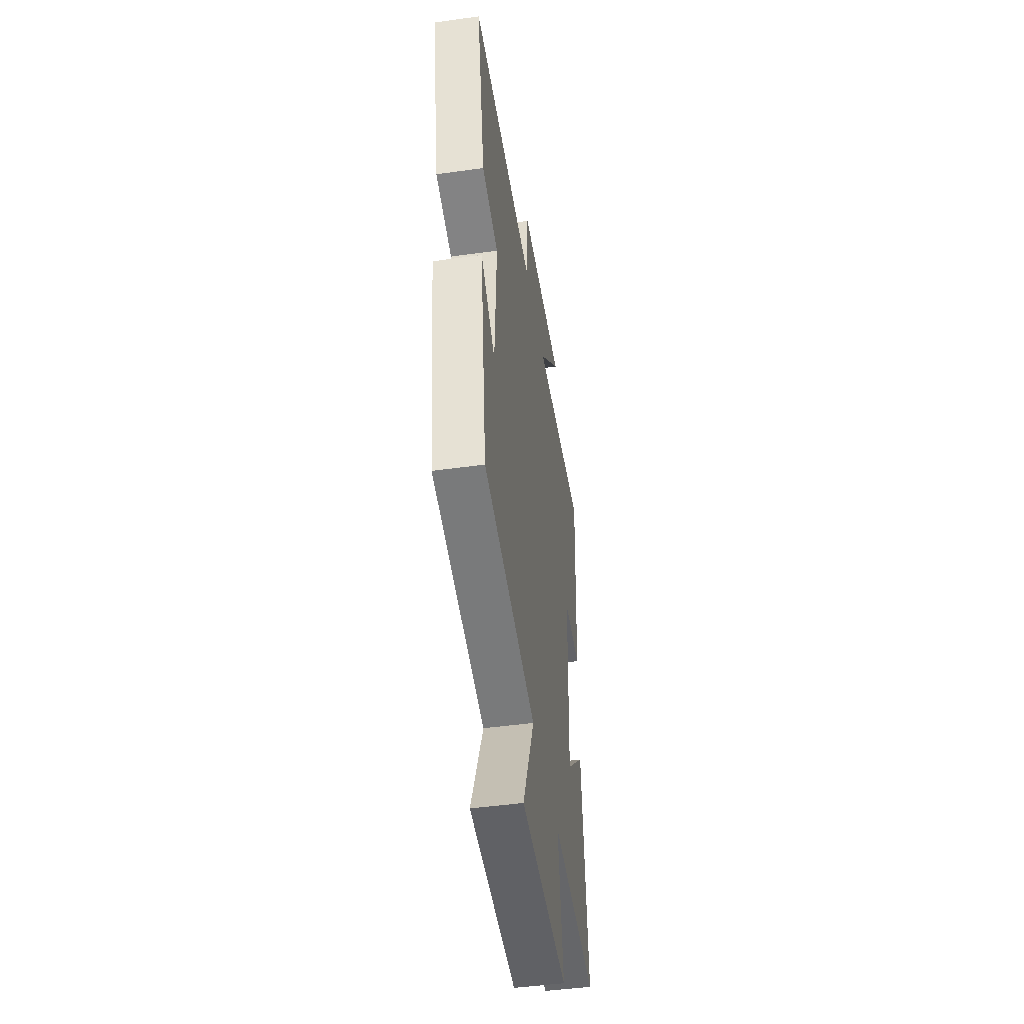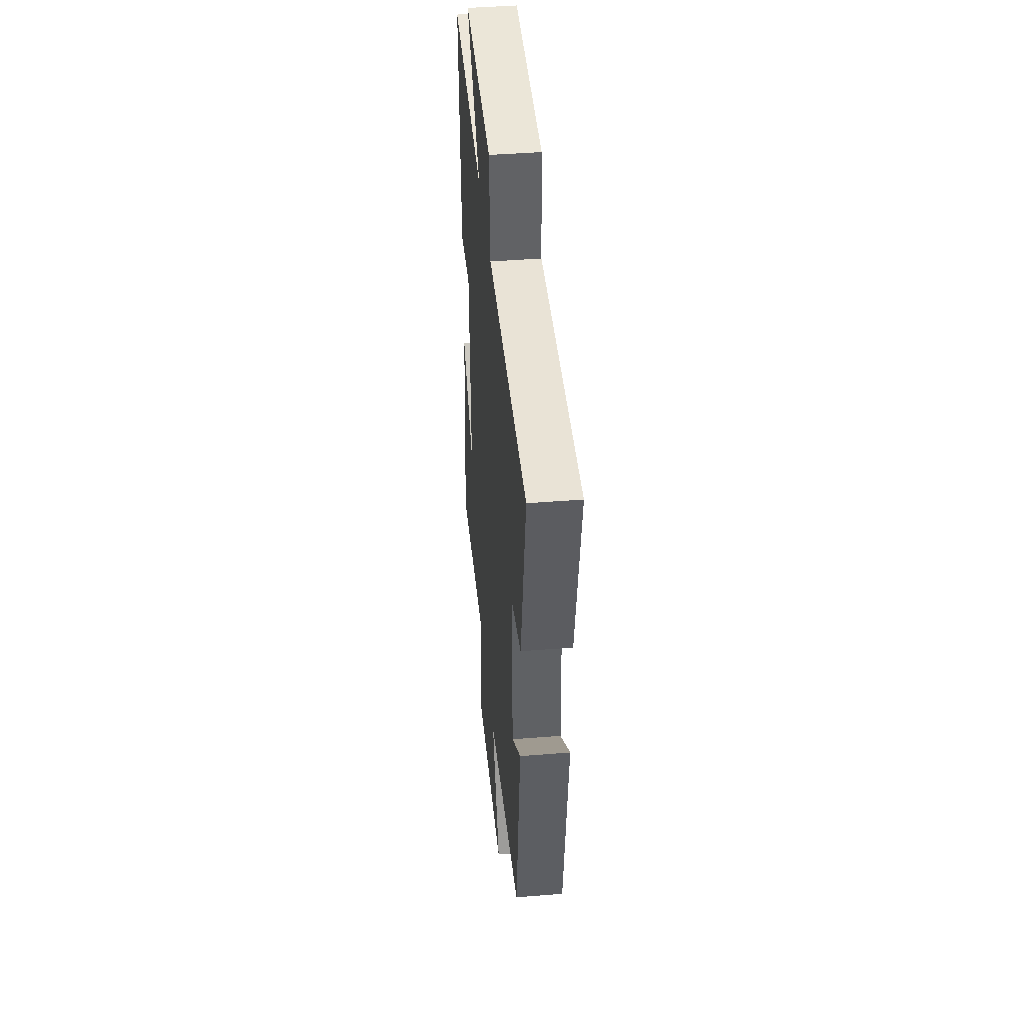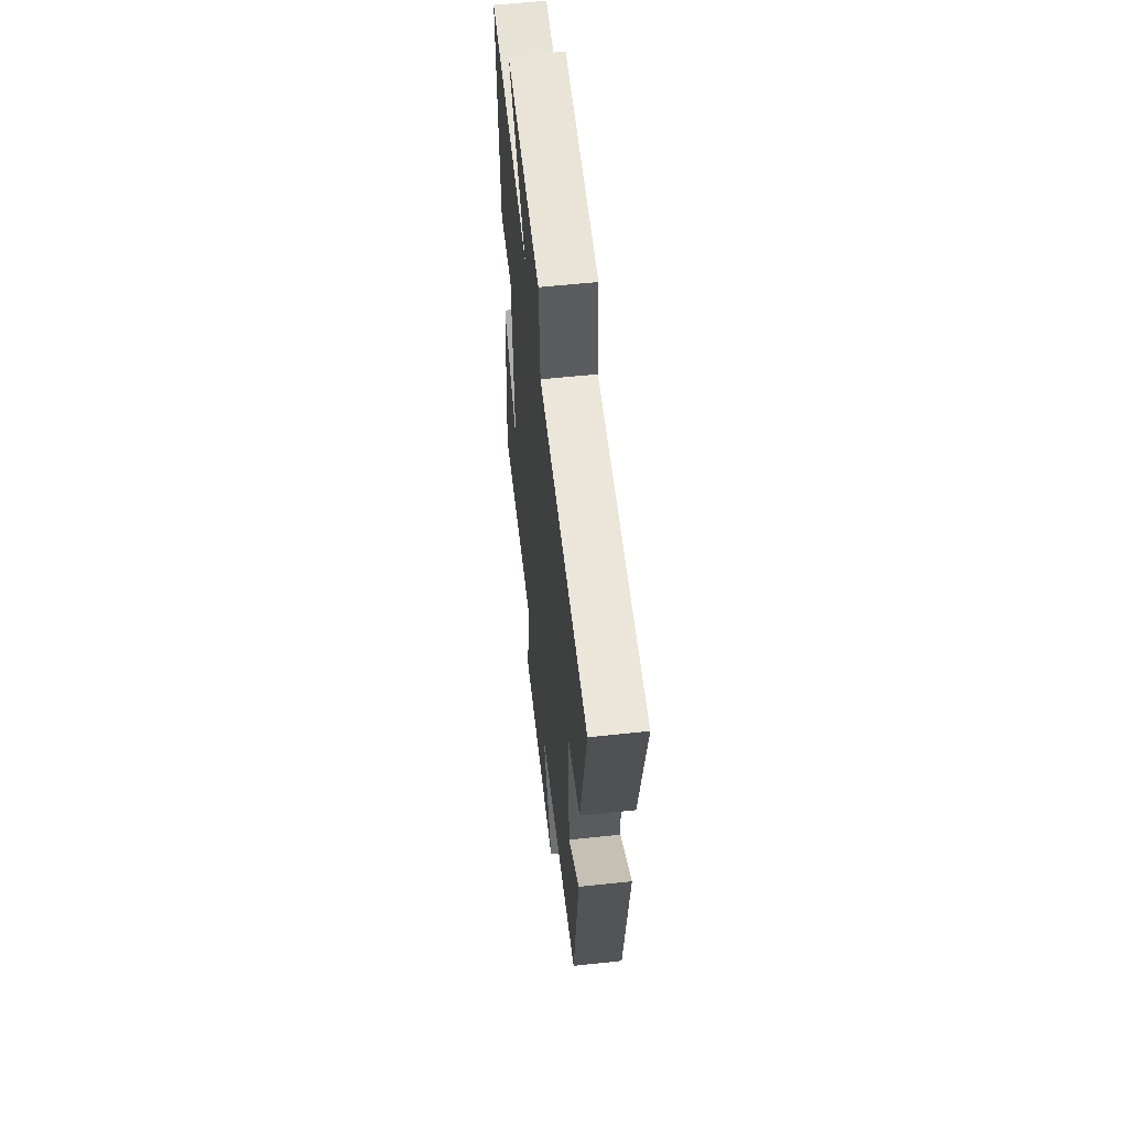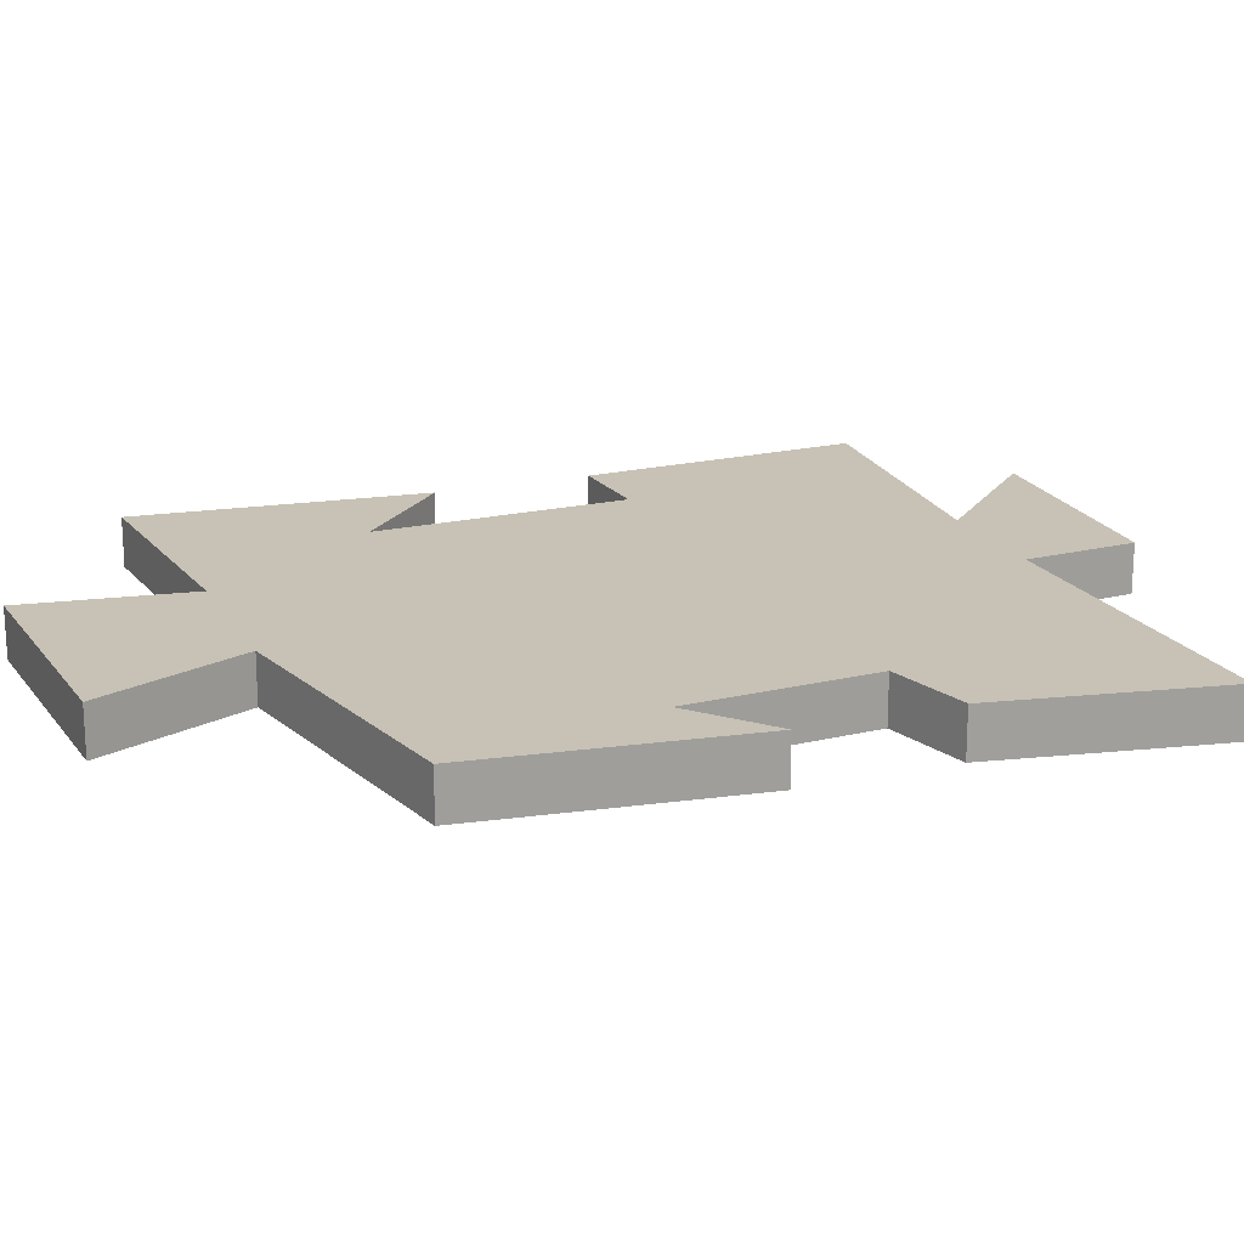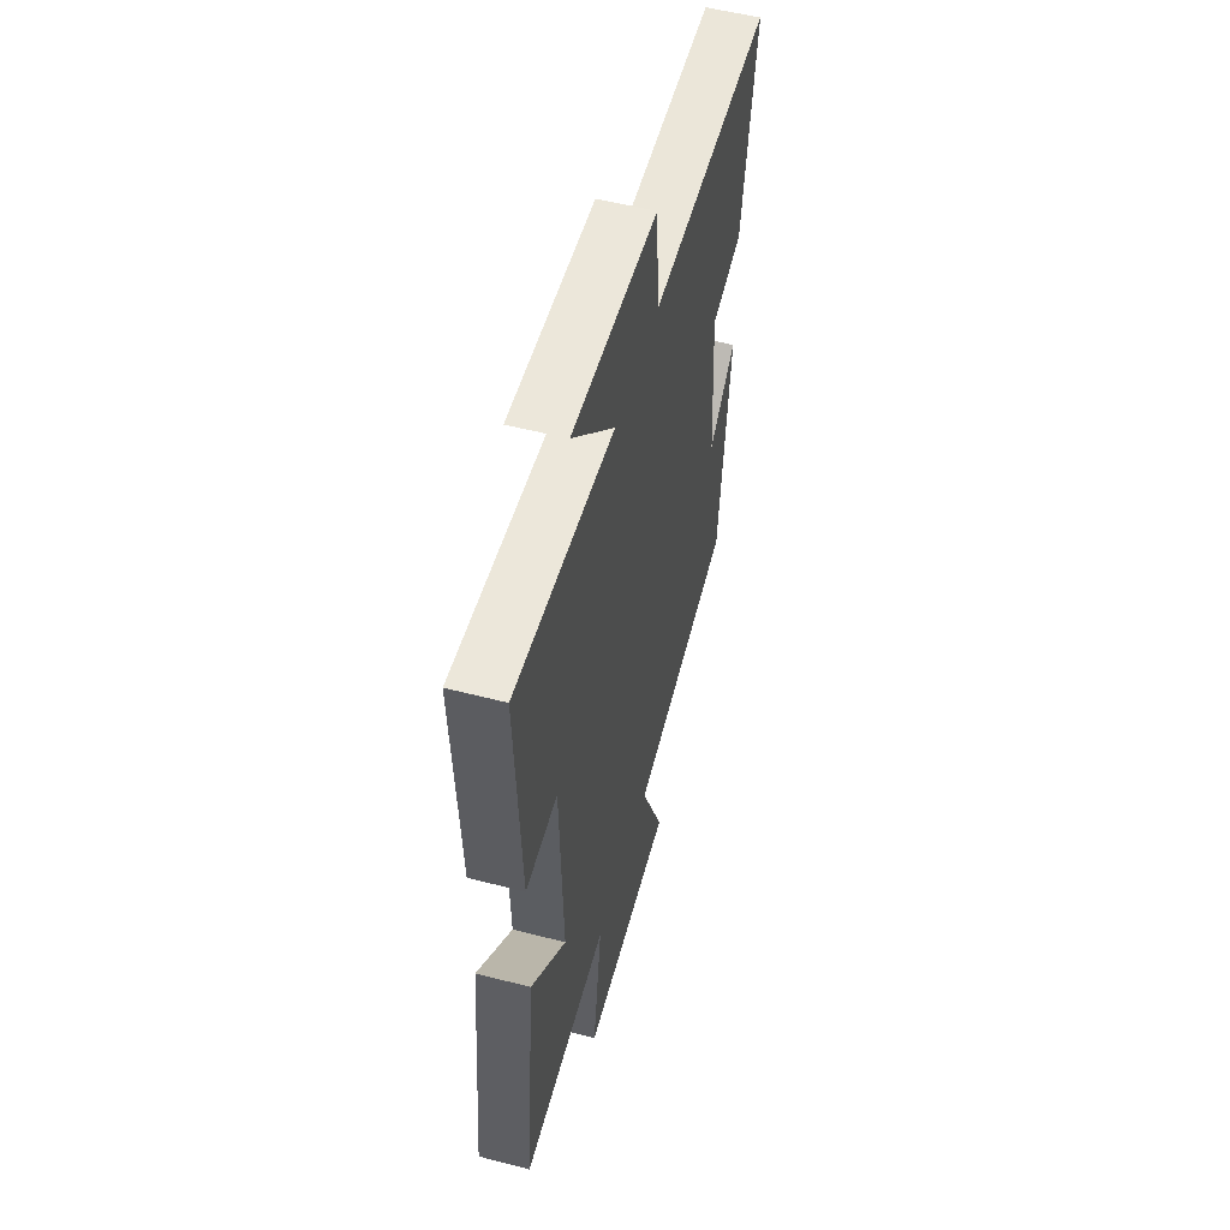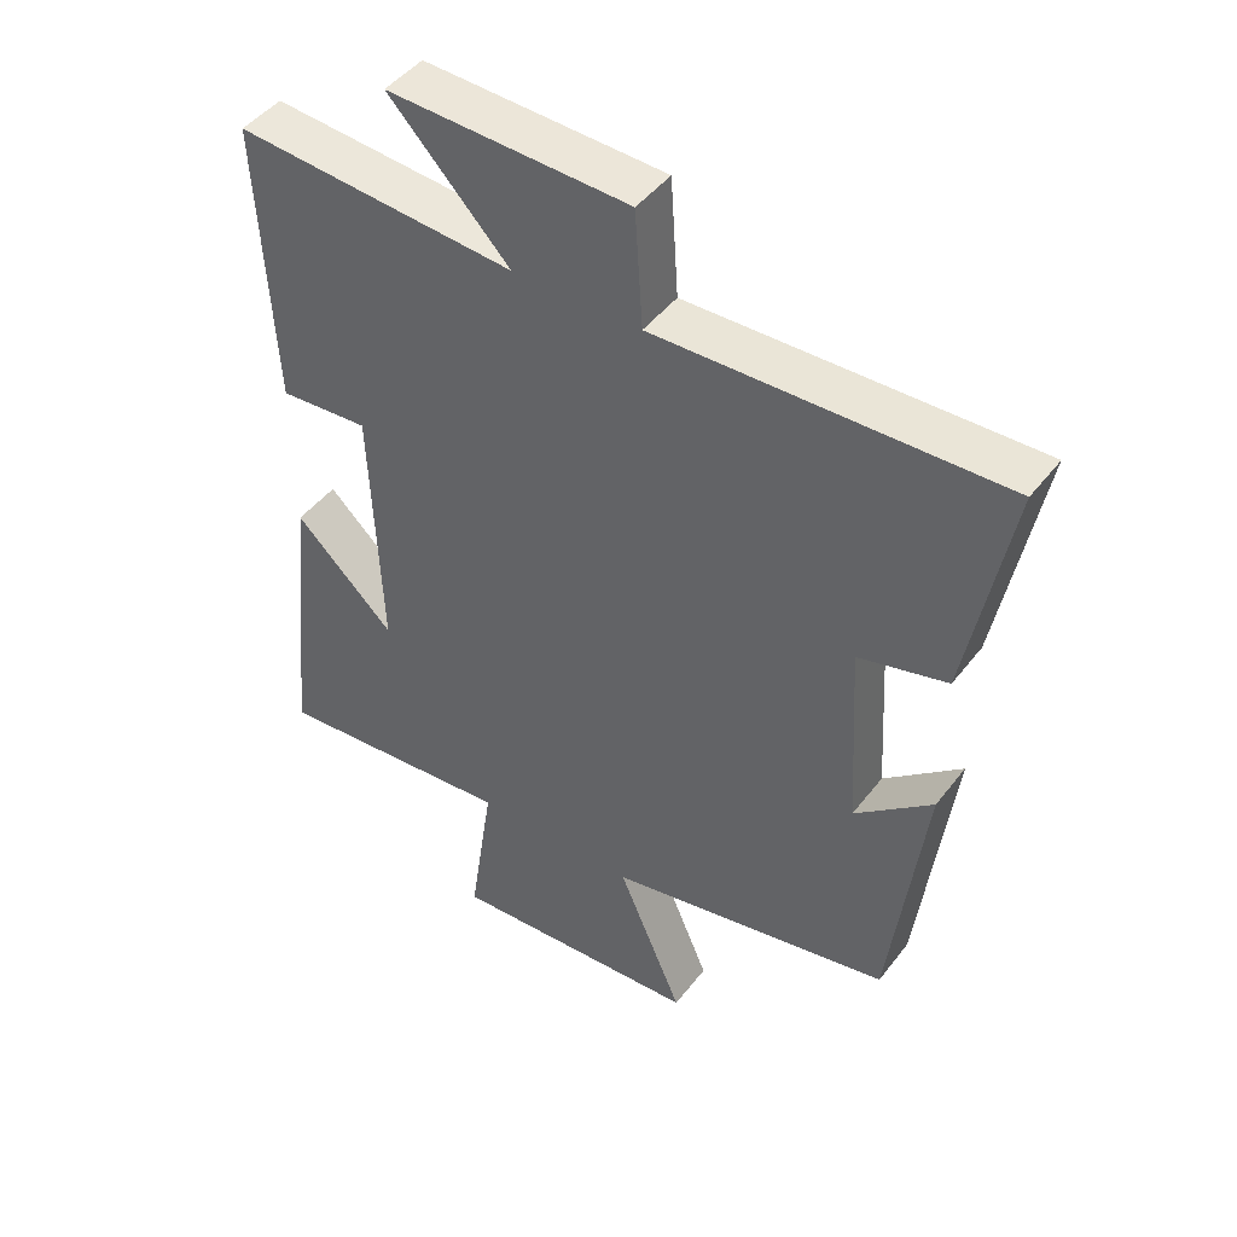
<metadata>
{"format":"obj","ext":"obj","renderer":"f3d","projection":"perspective","resolution":1024,"background":"white","views":[{"elev":-47.1,"azim":-81.0,"up":"+Z"},{"elev":43.6,"azim":-95.4,"up":"+Z"},{"elev":58.7,"azim":-96.3,"up":"+Z"},{"elev":19.0,"azim":-111.7,"up":"+Y"},{"elev":53.9,"azim":105.4,"up":"+Z"},{"elev":45.9,"azim":-144.8,"up":"+Z"}]}
</metadata>
<code>
v 0.521 0.07 0.532
v 0.5 0.07 0.121
v 0.371 0.07 0.13
v 0.357 0.07 -0.242
v 0.5 0.07 -0.105
v 0.544 0.07 -0.53
v 0.195 0.07 -0.5
v 0.231 0.07 -0.742
v -0.135 0.07 -0.72
v -0.041 0.07 -0.5
v -0.452 0.07 -0.418
v -0.5 0.07 -0.03
v -0.389 0.07 -0.123
v -0.373 0.07 0.151
v -0.5 0.07 0.184
v -0.561 0.07 0.511
v -0.066 0.07 0.5
v -0.055 0.07 0.667
v 0.291 0.07 0.681
v 0.118 0.07 0.5
v 0.521 0 0.532
v 0.5 0 0.121
v 0.371 0 0.13
v 0.357 0 -0.242
v 0.5 0 -0.105
v 0.544 0 -0.53
v 0.195 0 -0.5
v 0.231 0 -0.742
v -0.135 0 -0.72
v -0.041 0 -0.5
v -0.452 0 -0.418
v -0.5 0 -0.03
v -0.389 0 -0.123
v -0.373 0 0.151
v -0.5 0 0.184
v -0.561 0 0.511
v -0.066 0 0.5
v -0.055 0 0.667
v 0.291 0 0.681
v 0.118 0 0.5
f 17 18 19 20
f 14 15 16 17
f 13 14 17 20
f 10 11 12 13
f 10 13 20 1
f 7 8 9 10
f 4 5 6 7
f 3 4 7 10
f 1 2 3
f 1 3 10
f 40 39 38 37
f 37 36 35 34
f 40 37 34 33
f 33 32 31 30
f 21 40 33 30
f 30 29 28 27
f 27 26 25 24
f 30 27 24 23
f 23 22 21
f 30 23 21
f 1 21 22 2
f 2 22 23 3
f 3 23 24 4
f 4 24 25 5
f 5 25 26 6
f 6 26 27 7
f 7 27 28 8
f 8 28 29 9
f 9 29 30 10
f 10 30 31 11
f 11 31 32 12
f 12 32 33 13
f 13 33 34 14
f 14 34 35 15
f 15 35 36 16
f 16 36 37 17
f 17 37 38 18
f 18 38 39 19
f 19 39 40 20
f 20 40 21 1

</code>
